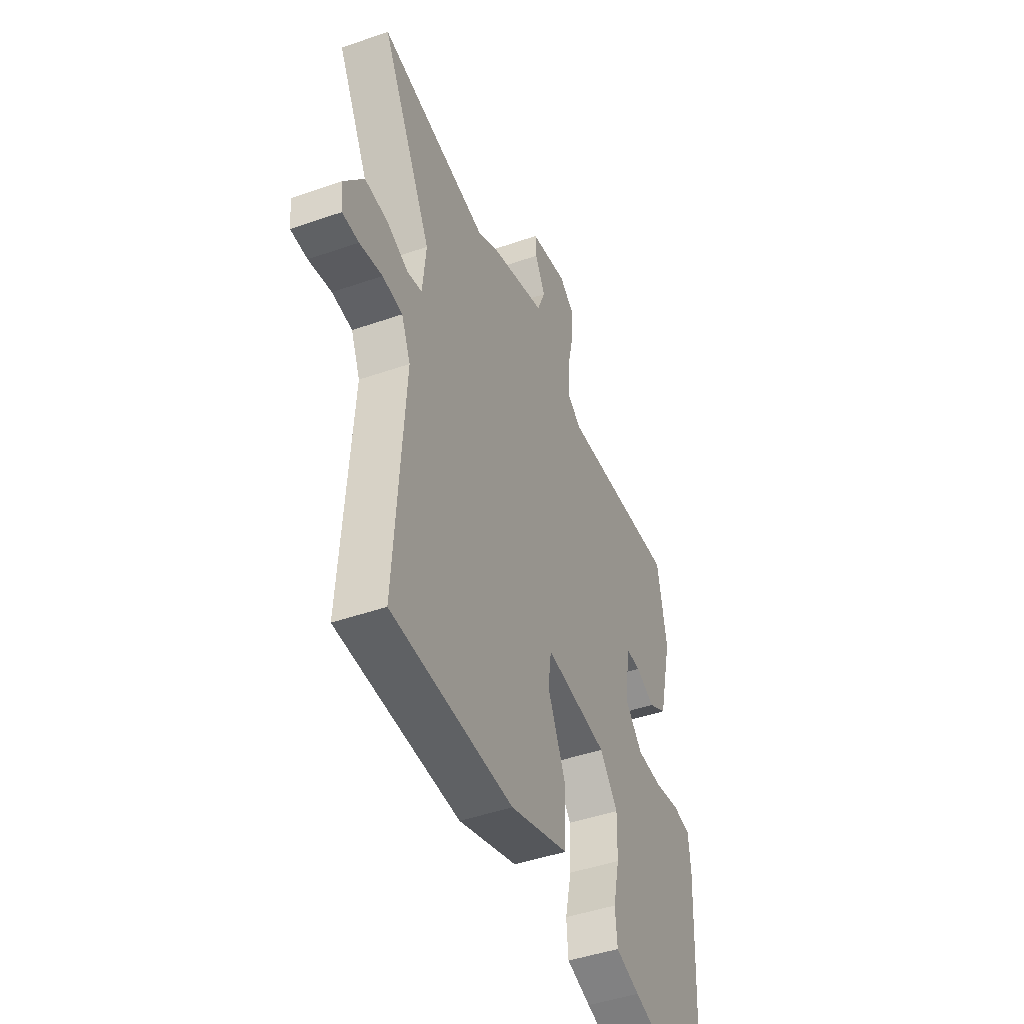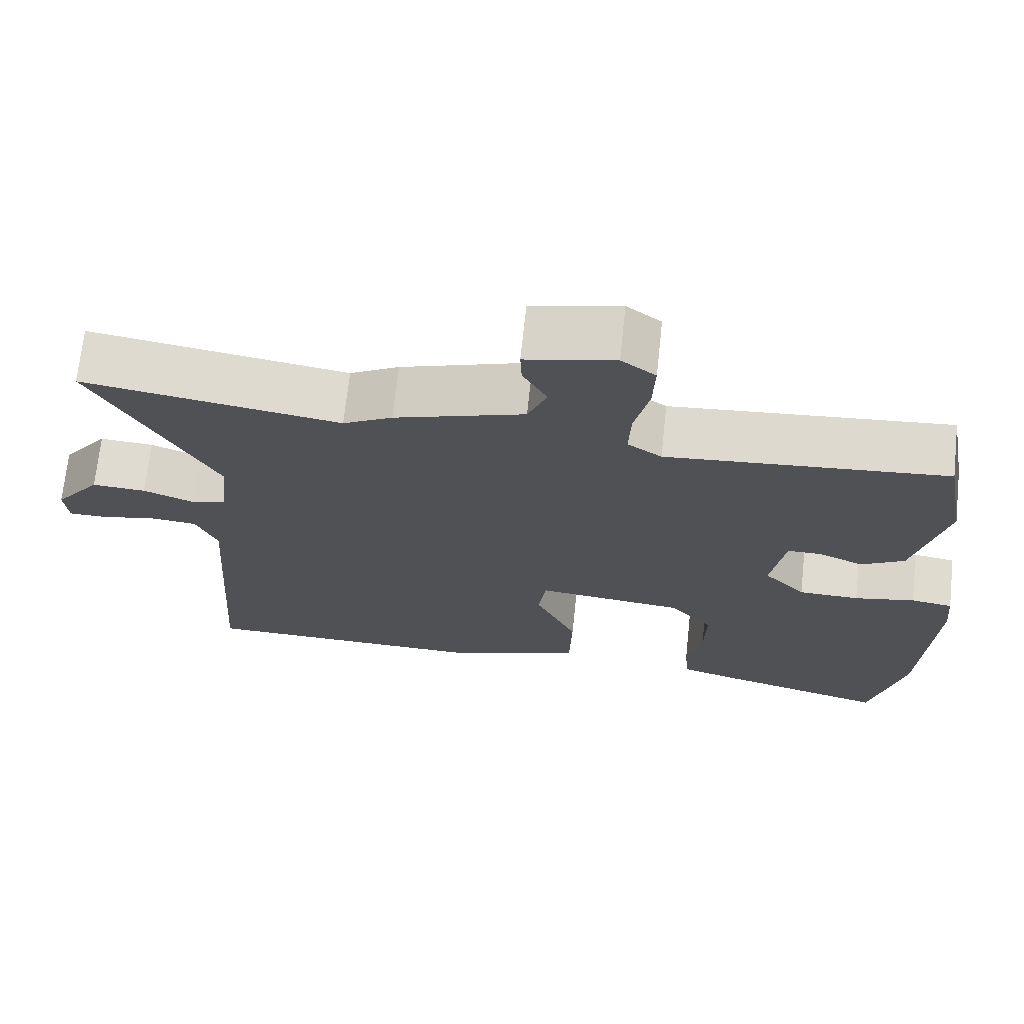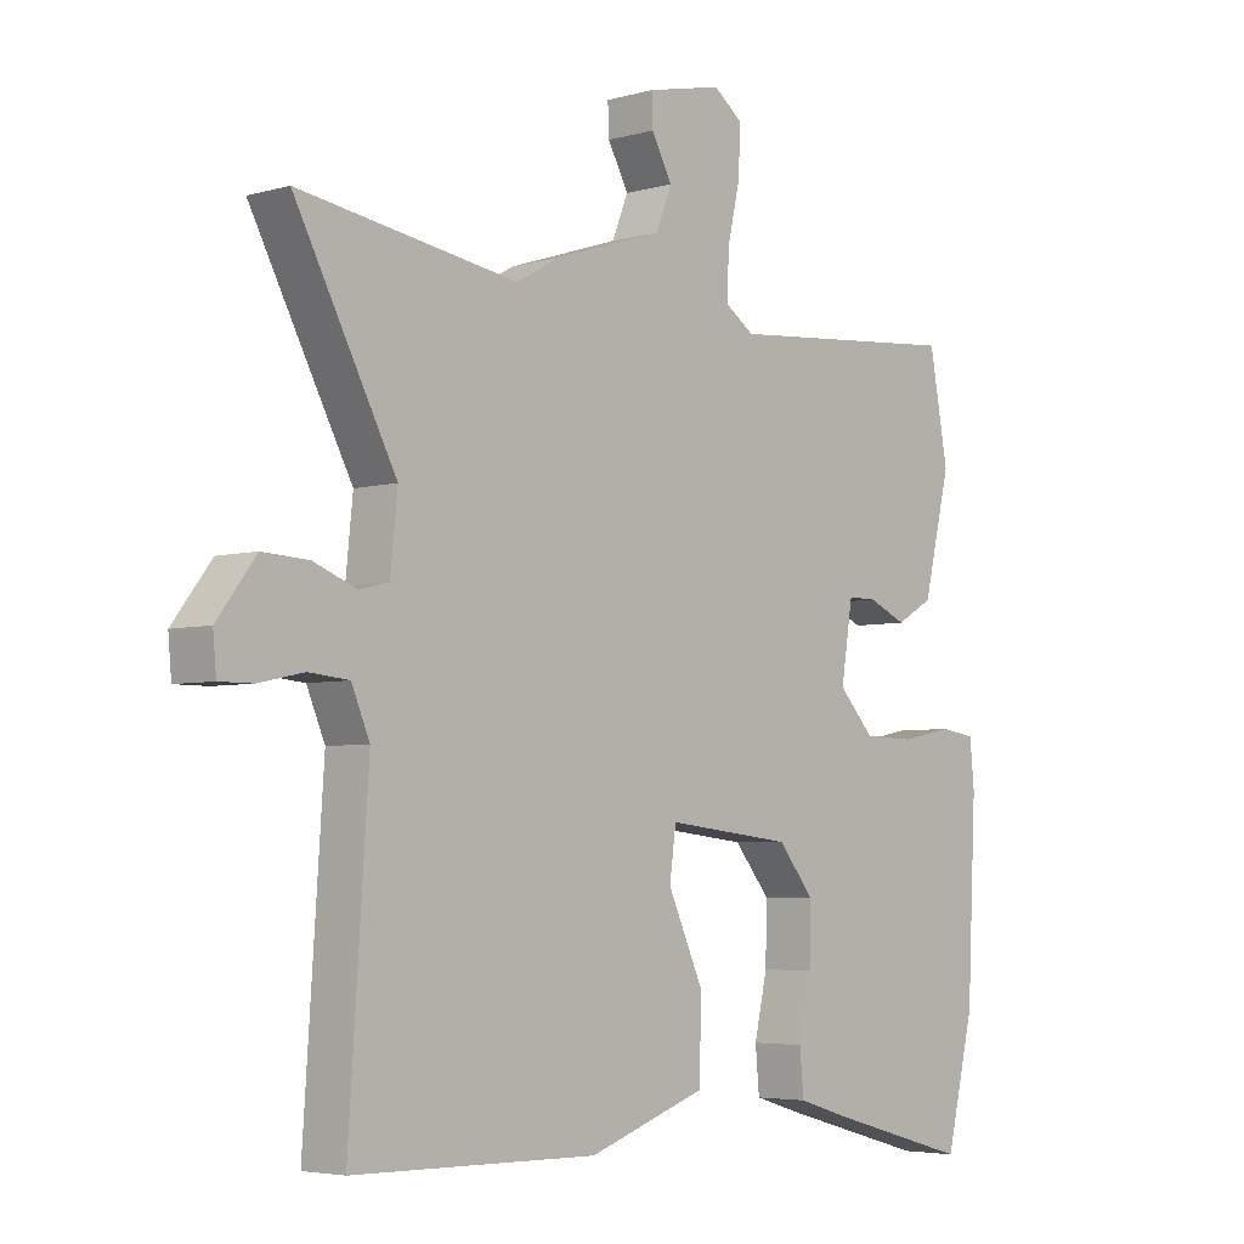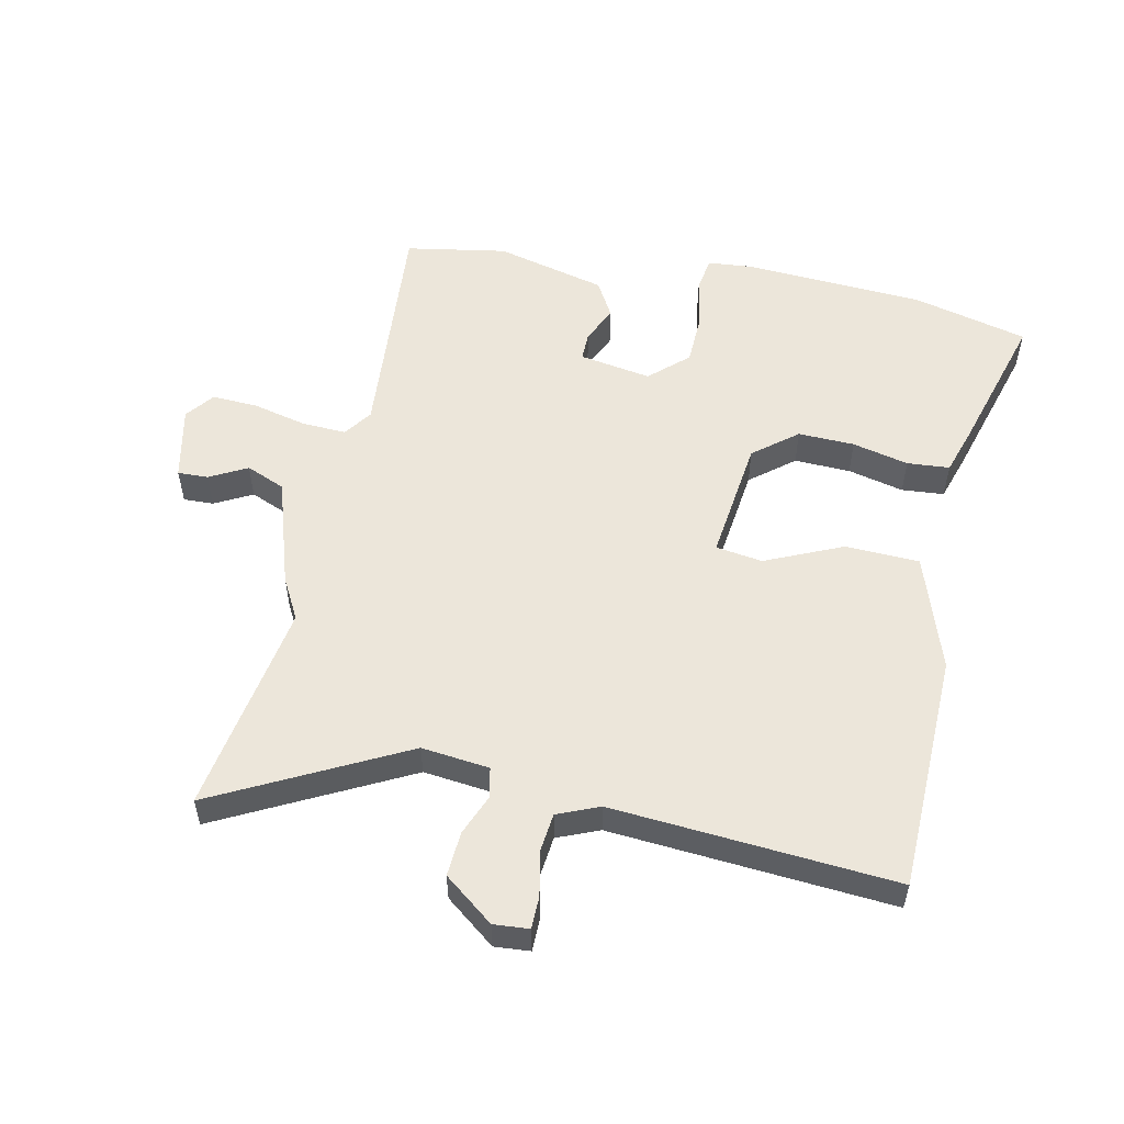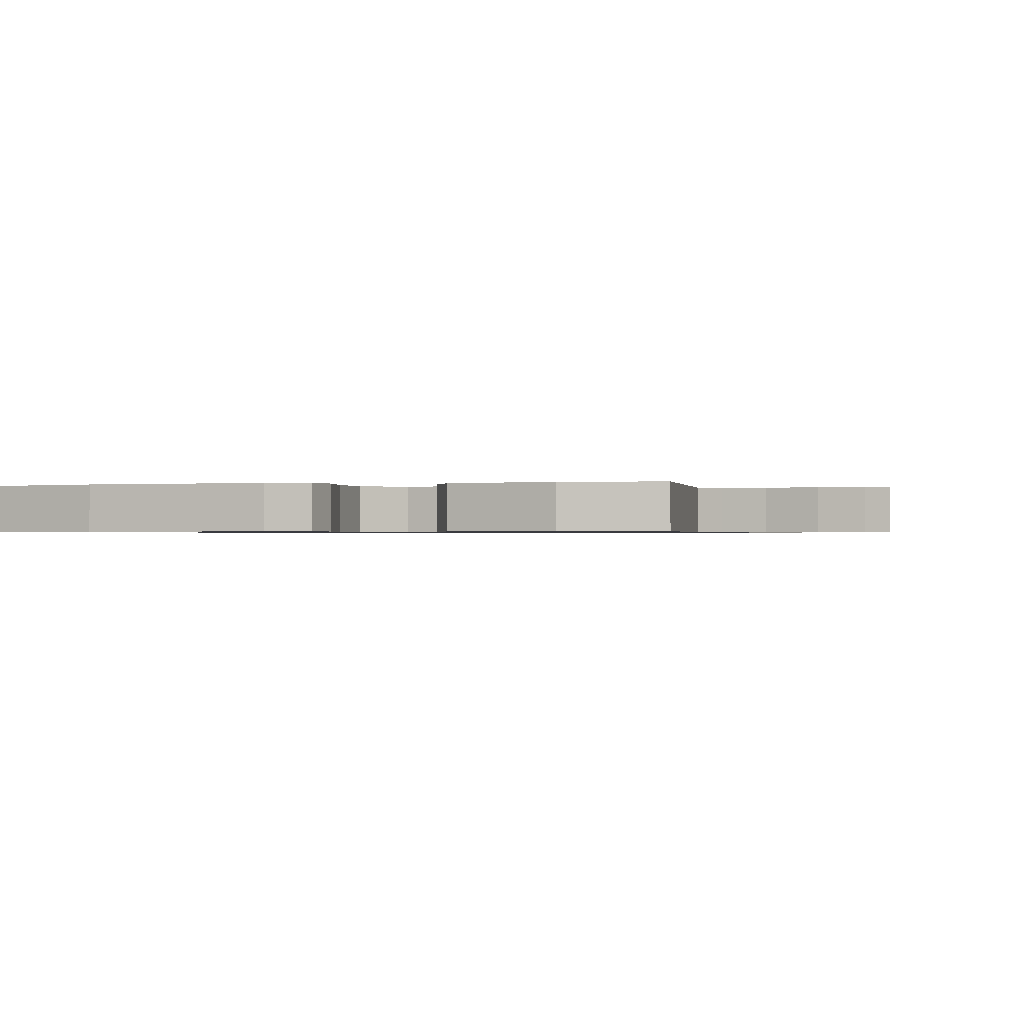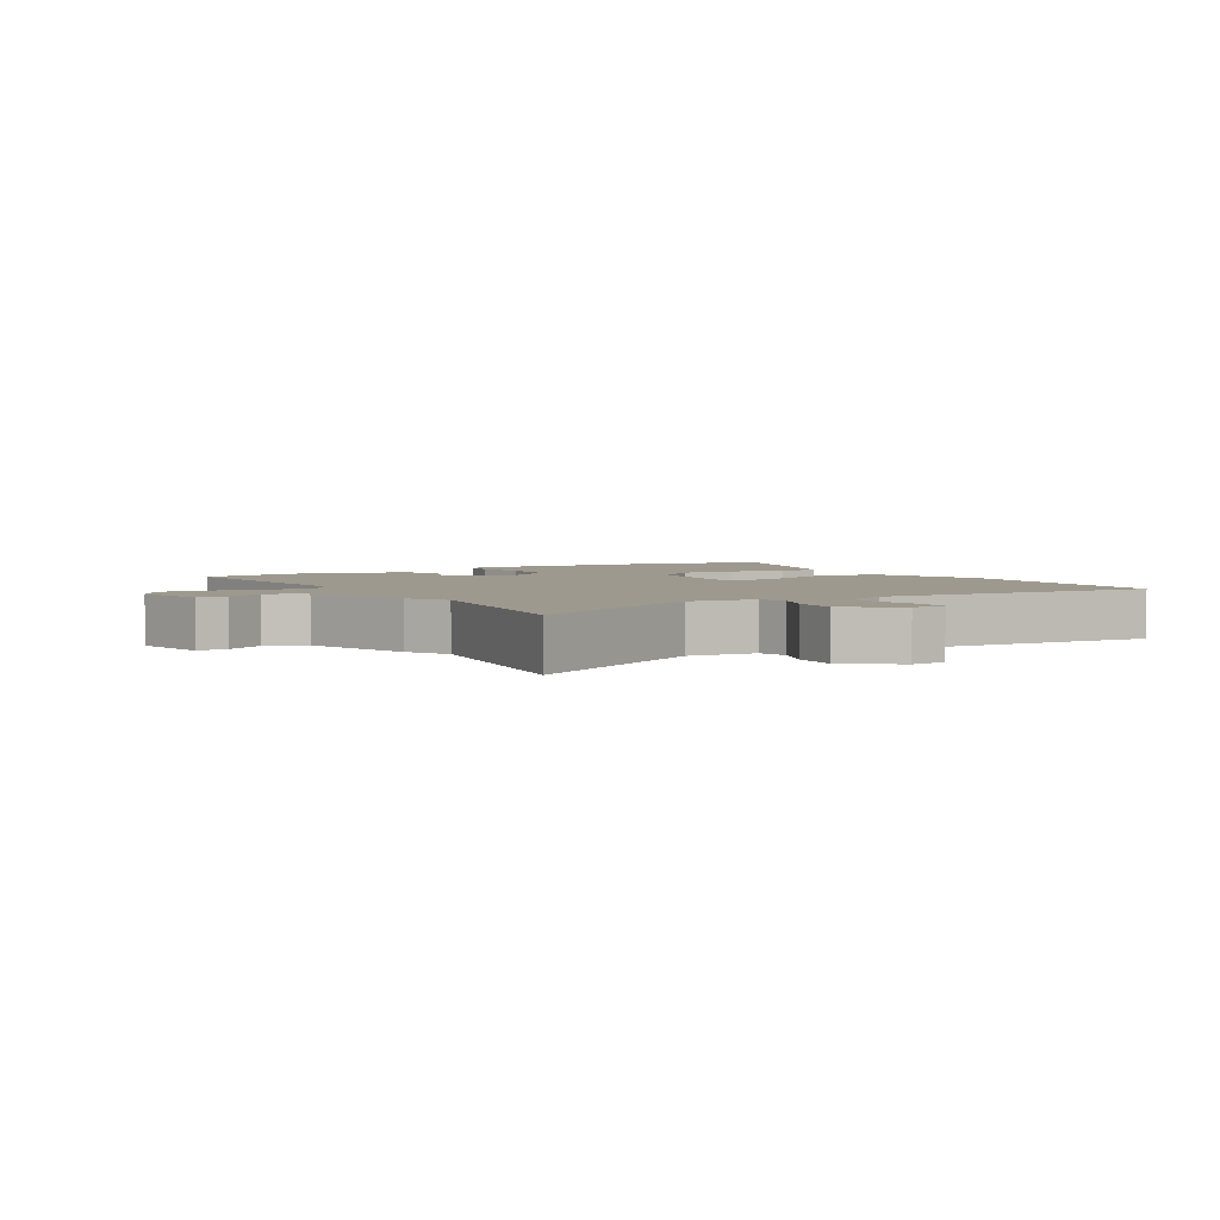
<metadata>
{"format":"obj","ext":"obj","renderer":"f3d","projection":"perspective","resolution":1024,"background":"white","views":[{"elev":-45.5,"azim":111.9,"up":"+Z"},{"elev":70.1,"azim":-173.9,"up":"+Z"},{"elev":-4.5,"azim":132.2,"up":"+Z"},{"elev":54.5,"azim":102.5,"up":"+Y"},{"elev":-0.7,"azim":-74.0,"up":"+Y"},{"elev":3.4,"azim":59.1,"up":"+Y"}]}
</metadata>
<code>
v -0.461 0.07 0.497
v -0.093 0.07 0.465
v -0.048 0.07 0.496
v -0.051 0.07 0.567
v -0.07 0.07 0.651
v -0.073 0.07 0.724
v -0.028 0.07 0.758
v 0.089 0.07 0.732
v 0.087 0.07 0.684
v 0.055 0.07 0.625
v 0.08 0.07 0.563
v 0.251 0.07 0.507
v 0.316 0.07 0.471
v 0.653 0.07 0.524
v 0.497 0.07 0.228
v 0.508 0.07 0.121
v 0.554 0.07 0.11
v 0.62 0.07 0.136
v 0.691 0.07 0.14
v 0.751 0.07 0.061
v 0.746 0.07 0.005
v 0.695 0.07 0.005
v 0.625 0.07 0.02
v 0.563 0.07 0.014
v 0.535 0.07 -0.052
v 0.565 0.07 -0.498
v 0.188 0.07 -0.504
v 0.006 0.07 -0.441
v 0.003 0.07 -0.324
v 0.058 0.07 -0.203
v 0.048 0.07 -0.129
v -0.147 0.07 -0.151
v -0.203 0.07 -0.219
v -0.201 0.07 -0.308
v -0.181 0.07 -0.397
v -0.187 0.07 -0.464
v -0.262 0.07 -0.487
v -0.488 0.07 -0.55
v -0.532 0.07 -0.367
v -0.546 0.07 -0.082
v -0.539 0.07 -0.011
v -0.484 0.07 -0.003
v -0.404 0.07 -0.019
v -0.324 0.07 -0.017
v -0.269 0.07 0.042
v -0.287 0.07 0.156
v -0.332 0.07 0.156
v -0.391 0.07 0.13
v -0.448 0.07 0.163
v -0.49 0.07 0.338
v -0.461 0 0.497
v -0.093 0 0.465
v -0.048 0 0.496
v -0.051 0 0.567
v -0.07 0 0.651
v -0.073 0 0.724
v -0.028 0 0.758
v 0.089 0 0.732
v 0.087 0 0.684
v 0.055 0 0.625
v 0.08 0 0.563
v 0.251 0 0.507
v 0.316 0 0.471
v 0.653 0 0.524
v 0.497 0 0.228
v 0.508 0 0.121
v 0.554 0 0.11
v 0.62 0 0.136
v 0.691 0 0.14
v 0.751 0 0.061
v 0.746 0 0.005
v 0.695 0 0.005
v 0.625 0 0.02
v 0.563 0 0.014
v 0.535 0 -0.052
v 0.565 0 -0.498
v 0.188 0 -0.504
v 0.006 0 -0.441
v 0.003 0 -0.324
v 0.058 0 -0.203
v 0.048 0 -0.129
v -0.147 0 -0.151
v -0.203 0 -0.219
v -0.201 0 -0.308
v -0.181 0 -0.397
v -0.187 0 -0.464
v -0.262 0 -0.487
v -0.488 0 -0.55
v -0.532 0 -0.367
v -0.546 0 -0.082
v -0.539 0 -0.011
v -0.484 0 -0.003
v -0.404 0 -0.019
v -0.324 0 -0.017
v -0.269 0 0.042
v -0.287 0 0.156
v -0.332 0 0.156
v -0.391 0 0.13
v -0.448 0 0.163
v -0.49 0 0.338
f 47 48 49 50
f 46 47 50 1
f 40 41 42 43
f 40 43 44
f 39 40 44
f 38 39 44 45
f 34 35 36 37
f 33 34 37 38
f 32 33 38 45
f 27 28 29 30
f 25 26 27 30
f 24 25 30 31
f 20 21 22 23
f 20 23 24
f 17 18 19 20
f 16 17 20 24
f 13 14 15
f 11 12 13 15
f 11 15 16
f 7 8 9 10
f 7 10 11
f 4 5 6 7
f 3 4 7 11
f 2 3 11 16
f 46 1 2 16
f 31 32 45 46
f 16 24 31 46
f 100 99 98 97
f 51 100 97 96
f 93 92 91 90
f 94 93 90
f 94 90 89
f 95 94 89 88
f 87 86 85 84
f 88 87 84 83
f 95 88 83 82
f 80 79 78 77
f 80 77 76 75
f 81 80 75 74
f 73 72 71 70
f 74 73 70
f 70 69 68 67
f 74 70 67 66
f 65 64 63
f 65 63 62 61
f 66 65 61
f 60 59 58 57
f 61 60 57
f 57 56 55 54
f 61 57 54 53
f 66 61 53 52
f 66 52 51 96
f 96 95 82 81
f 96 81 74 66
f 1 51 52 2
f 2 52 53 3
f 3 53 54 4
f 4 54 55 5
f 5 55 56 6
f 6 56 57 7
f 7 57 58 8
f 8 58 59 9
f 9 59 60 10
f 10 60 61 11
f 11 61 62 12
f 12 62 63 13
f 13 63 64 14
f 14 64 65 15
f 15 65 66 16
f 16 66 67 17
f 17 67 68 18
f 18 68 69 19
f 19 69 70 20
f 20 70 71 21
f 21 71 72 22
f 22 72 73 23
f 23 73 74 24
f 24 74 75 25
f 25 75 76 26
f 26 76 77 27
f 27 77 78 28
f 28 78 79 29
f 29 79 80 30
f 30 80 81 31
f 31 81 82 32
f 32 82 83 33
f 33 83 84 34
f 34 84 85 35
f 35 85 86 36
f 36 86 87 37
f 37 87 88 38
f 38 88 89 39
f 39 89 90 40
f 40 90 91 41
f 41 91 92 42
f 42 92 93 43
f 43 93 94 44
f 44 94 95 45
f 45 95 96 46
f 46 96 97 47
f 47 97 98 48
f 48 98 99 49
f 49 99 100 50
f 50 100 51 1

</code>
